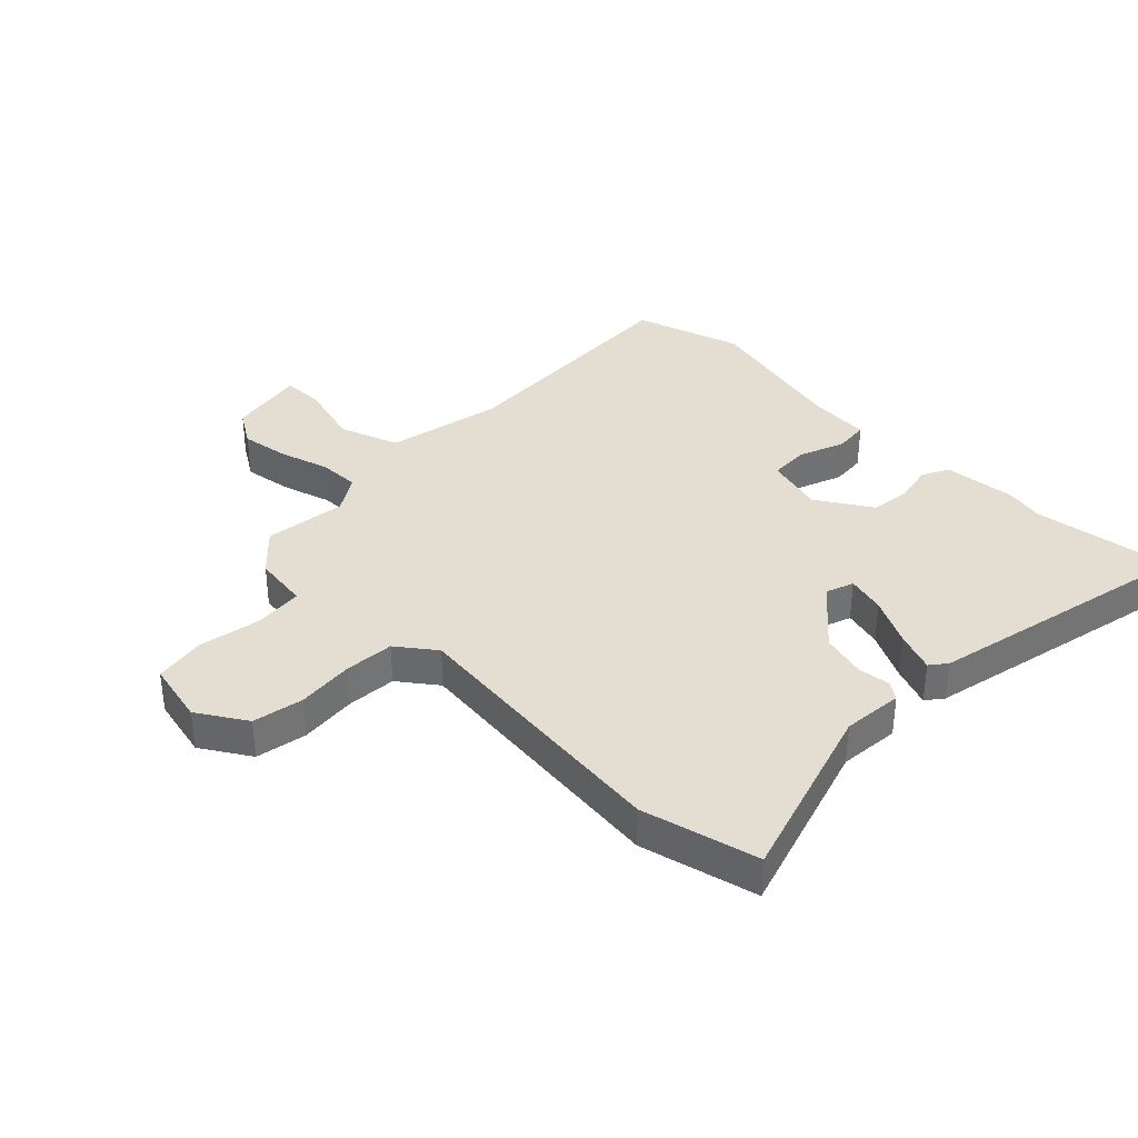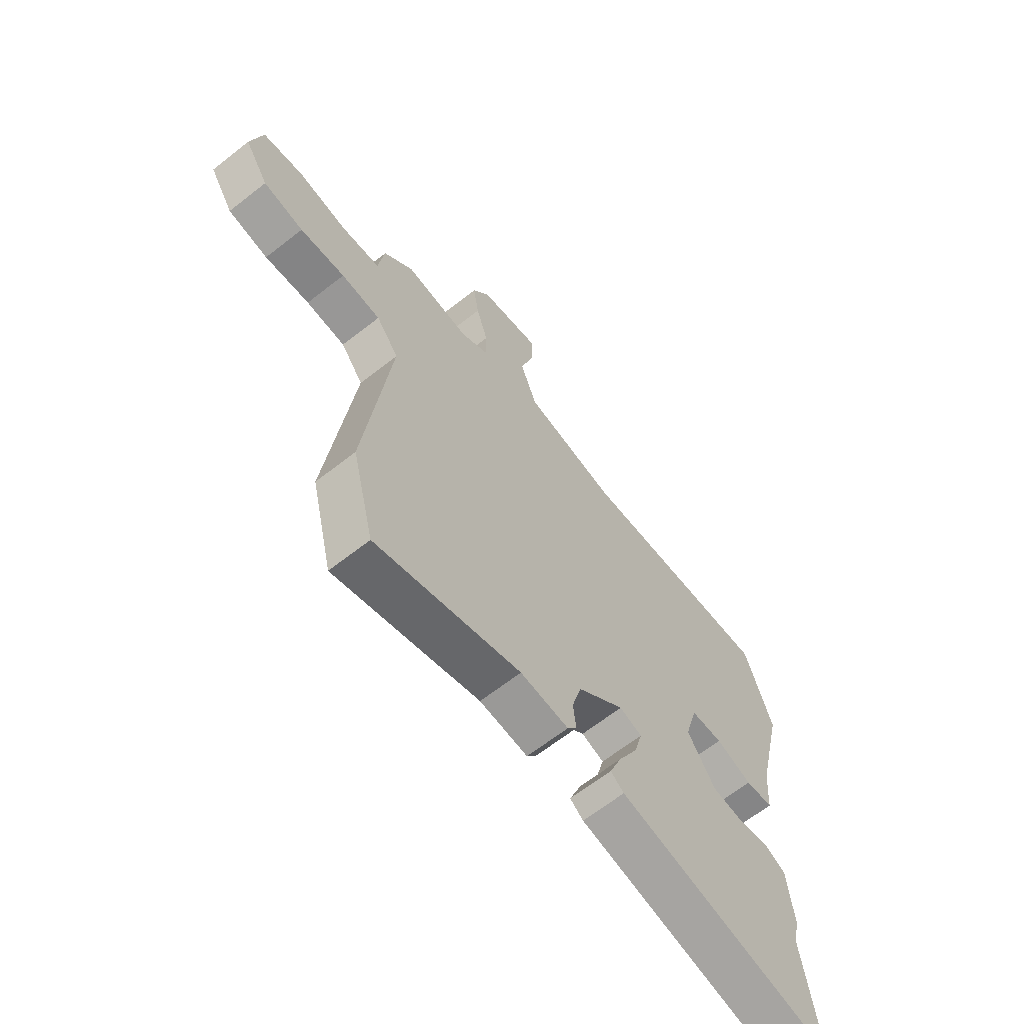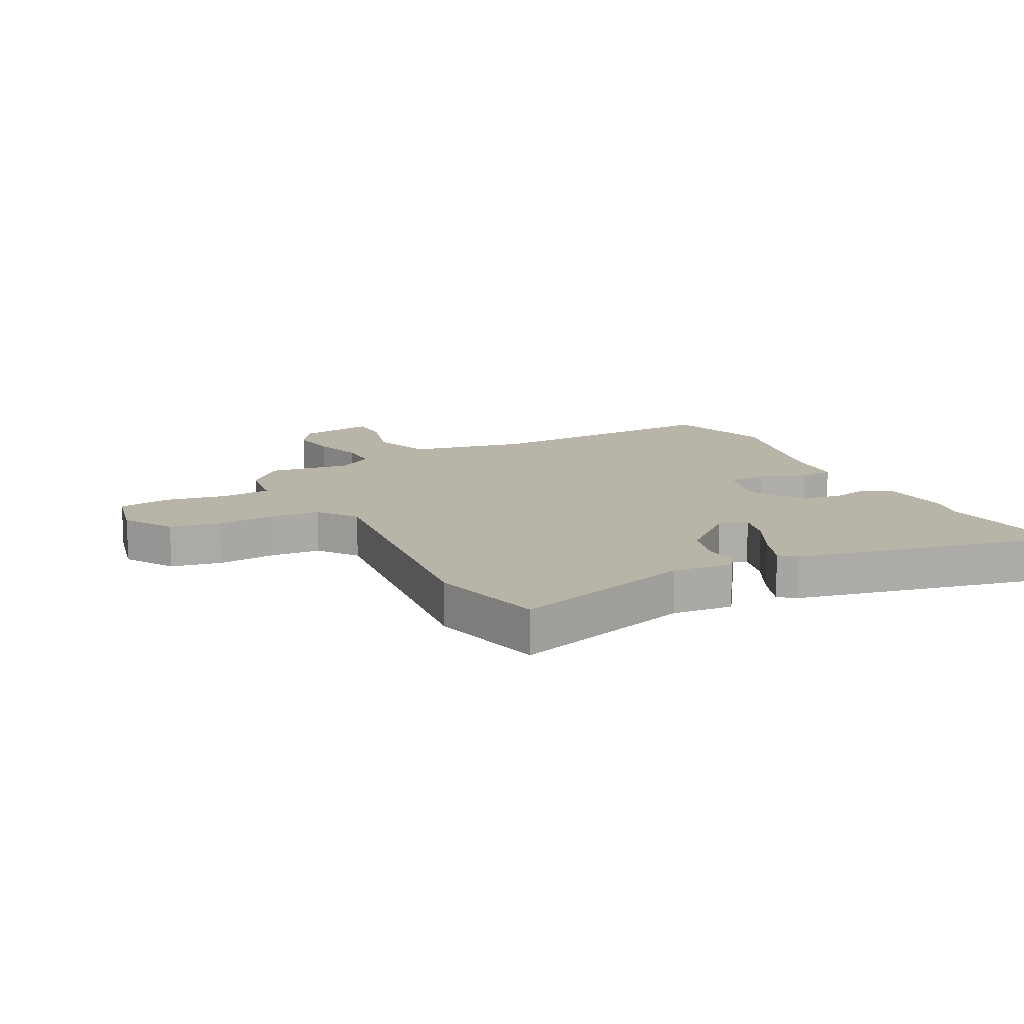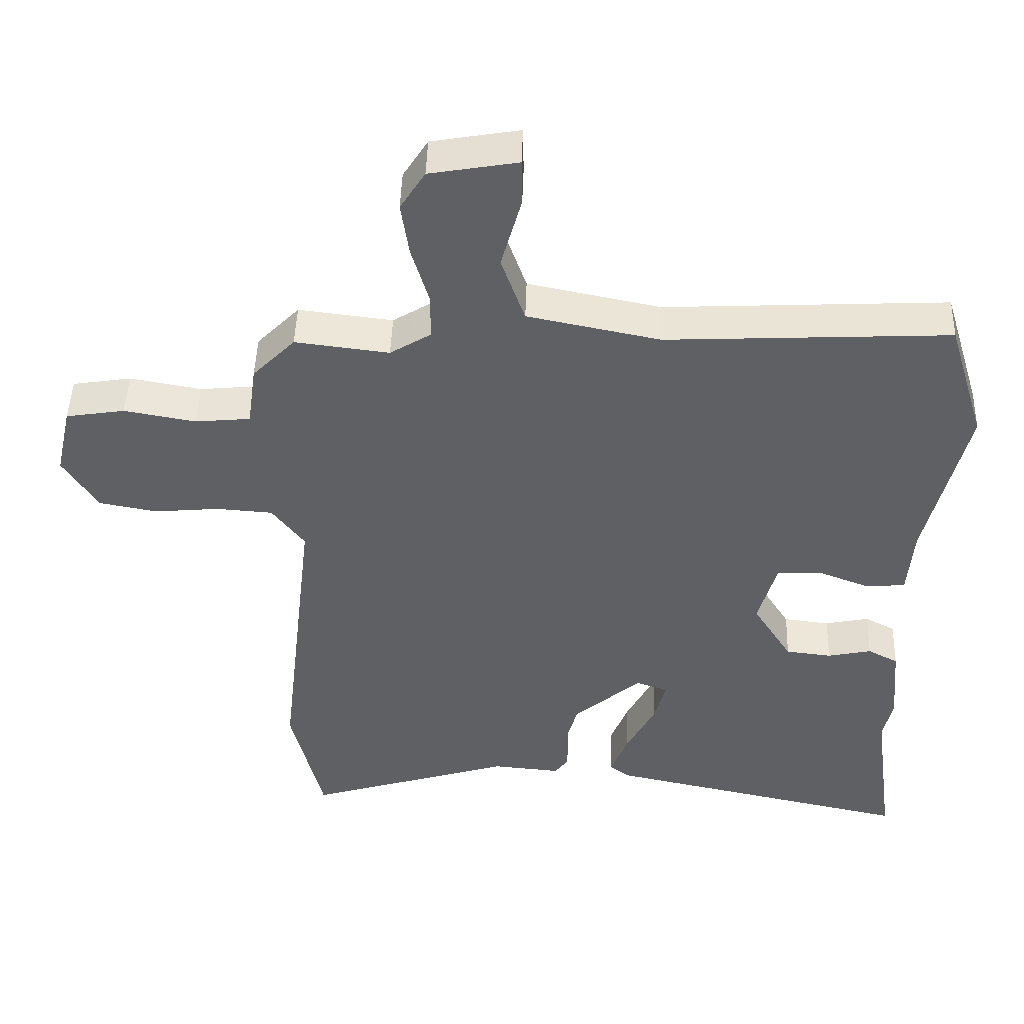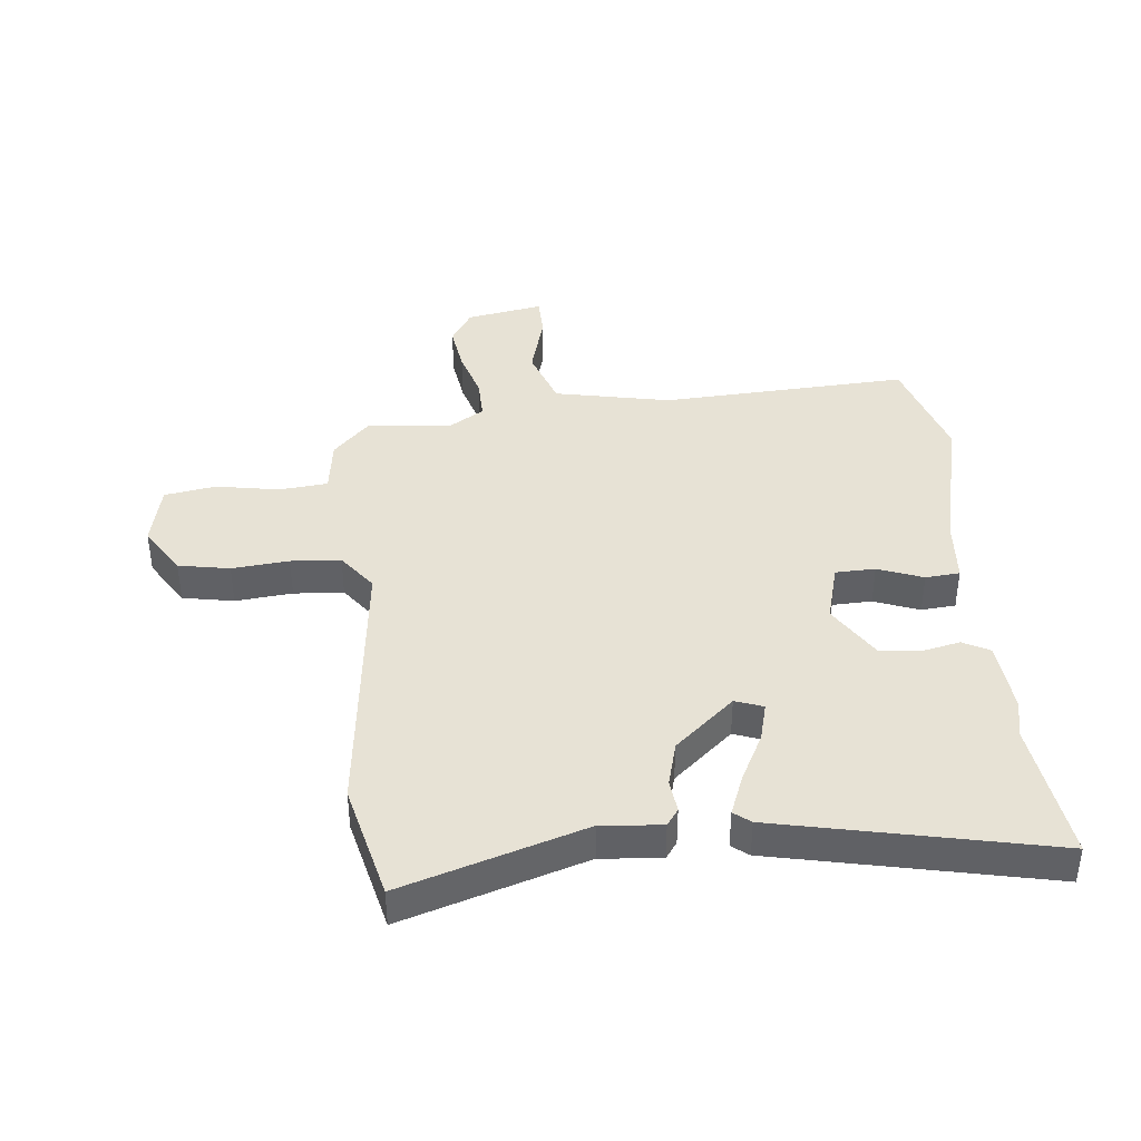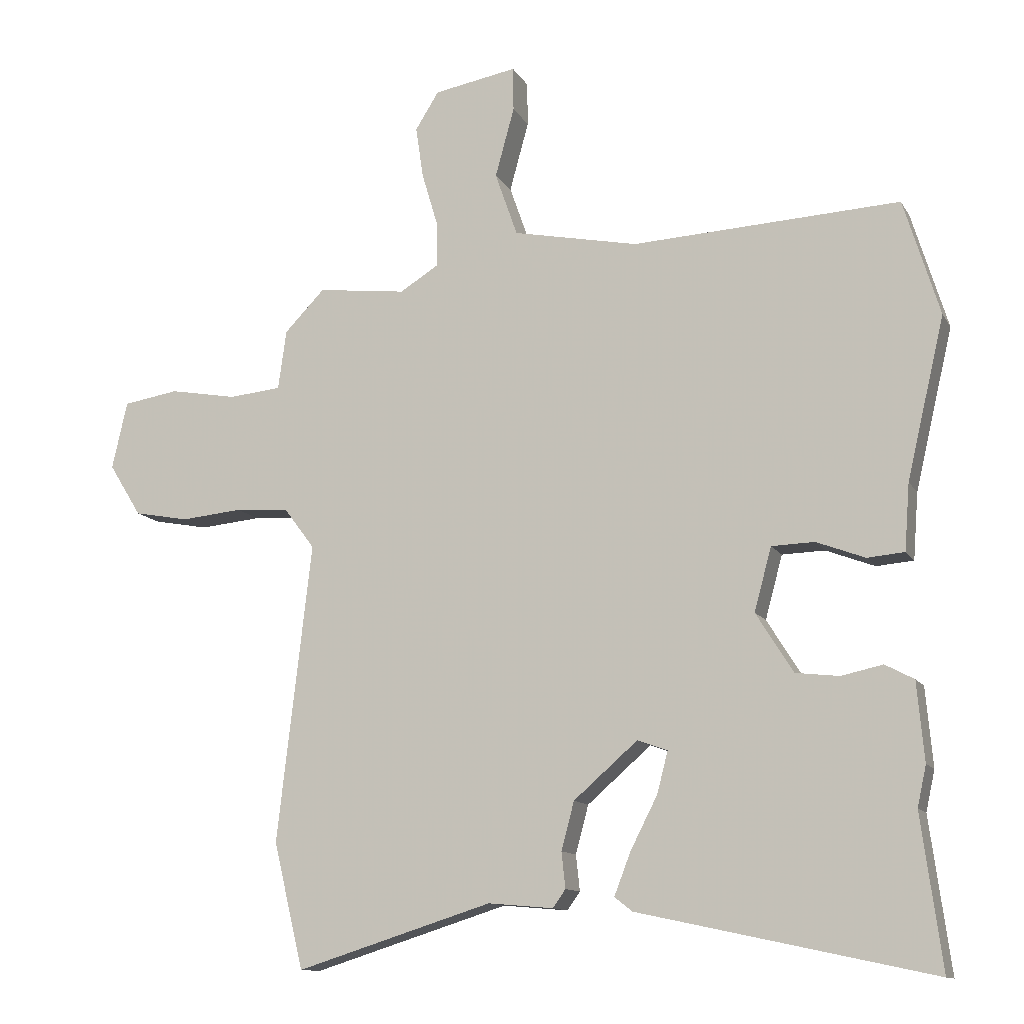
<metadata>
{"format":"obj","ext":"obj","renderer":"f3d","projection":"perspective","resolution":1024,"background":"white","views":[{"elev":36.3,"azim":134.4,"up":"+Y"},{"elev":-65.5,"azim":128.3,"up":"+Z"},{"elev":13.2,"azim":152.8,"up":"+Y"},{"elev":46.7,"azim":-178.2,"up":"+Z"},{"elev":40.4,"azim":174.2,"up":"+Y"},{"elev":-12.0,"azim":-160.5,"up":"+Z"}]}
</metadata>
<code>
v 0.46 0.07 0.494
v 0.523 0.07 0.429
v 0.536 0.07 0.336
v 0.618 0.07 0.328
v 0.724 0.07 0.347
v 0.811 0.07 0.333
v 0.835 0.07 0.227
v 0.784 0.07 0.145
v 0.698 0.07 0.129
v 0.602 0.07 0.138
v 0.518 0.07 0.132
v 0.47 0.07 0.068
v 0.524 0.07 -0.399
v 0.477 0.07 -0.595
v 0.17 0.07 -0.499
v 0.068 0.07 -0.508
v 0.048 0.07 -0.48
v 0.054 0.07 -0.424
v 0.034 0.07 -0.349
v -0.066 0.07 -0.262
v -0.113 0.07 -0.279
v -0.096 0.07 -0.344
v -0.054 0.07 -0.426
v -0.028 0.07 -0.493
v -0.056 0.07 -0.515
v -0.515 0.07 -0.614
v -0.483 0.07 -0.376
v -0.497 0.07 -0.313
v -0.486 0.07 -0.19
v -0.441 0.07 -0.166
v -0.376 0.07 -0.18
v -0.308 0.07 -0.172
v -0.25 0.07 -0.079
v -0.277 0.07 0.02
v -0.344 0.07 0.022
v -0.42 0.07 -0.007
v -0.478 0.07 -0.002
v -0.486 0.07 0.102
v -0.545 0.07 0.353
v -0.489 0.07 0.535
v -0.071 0.07 0.514
v 0.125 0.07 0.554
v 0.16 0.07 0.654
v 0.13 0.07 0.763
v 0.131 0.07 0.832
v 0.261 0.07 0.809
v 0.298 0.07 0.75
v 0.286 0.07 0.669
v 0.261 0.07 0.585
v 0.26 0.07 0.515
v 0.321 0.07 0.477
v 0.46 0 0.494
v 0.523 0 0.429
v 0.536 0 0.336
v 0.618 0 0.328
v 0.724 0 0.347
v 0.811 0 0.333
v 0.835 0 0.227
v 0.784 0 0.145
v 0.698 0 0.129
v 0.602 0 0.138
v 0.518 0 0.132
v 0.47 0 0.068
v 0.524 0 -0.399
v 0.477 0 -0.595
v 0.17 0 -0.499
v 0.068 0 -0.508
v 0.048 0 -0.48
v 0.054 0 -0.424
v 0.034 0 -0.349
v -0.066 0 -0.262
v -0.113 0 -0.279
v -0.096 0 -0.344
v -0.054 0 -0.426
v -0.028 0 -0.493
v -0.056 0 -0.515
v -0.515 0 -0.614
v -0.483 0 -0.376
v -0.497 0 -0.313
v -0.486 0 -0.19
v -0.441 0 -0.166
v -0.376 0 -0.18
v -0.308 0 -0.172
v -0.25 0 -0.079
v -0.277 0 0.02
v -0.344 0 0.022
v -0.42 0 -0.007
v -0.478 0 -0.002
v -0.486 0 0.102
v -0.545 0 0.353
v -0.489 0 0.535
v -0.071 0 0.514
v 0.125 0 0.554
v 0.16 0 0.654
v 0.13 0 0.763
v 0.131 0 0.832
v 0.261 0 0.809
v 0.298 0 0.75
v 0.286 0 0.669
v 0.261 0 0.585
v 0.26 0 0.515
v 0.321 0 0.477
f 47 48 49
f 46 47 49
f 45 46 49
f 44 45 49
f 43 44 49
f 42 43 49 50
f 41 42 50 51
f 40 41 51
f 39 40 51
f 38 39 51
f 51 1 2
f 38 51 2
f 37 38 2
f 36 37 2
f 35 36 2
f 29 30 31
f 28 29 31
f 27 28 31
f 27 31 32
f 26 27 32
f 25 26 32
f 24 25 32
f 23 24 32
f 22 23 32
f 21 22 32 33
f 15 16 17 18
f 15 18 19
f 14 15 19
f 13 14 19
f 12 13 19
f 11 12 19 20
f 8 9 10
f 7 8 10
f 6 7 10
f 5 6 10
f 4 5 10
f 3 4 10 11
f 2 3 11
f 35 2 11
f 34 35 11
f 21 33 34
f 20 21 34
f 11 20 34
f 100 99 98
f 100 98 97
f 100 97 96
f 100 96 95
f 100 95 94
f 101 100 94 93
f 102 101 93 92
f 102 92 91
f 102 91 90
f 102 90 89
f 53 52 102
f 53 102 89
f 53 89 88
f 53 88 87
f 53 87 86
f 82 81 80
f 82 80 79
f 82 79 78
f 83 82 78
f 83 78 77
f 83 77 76
f 83 76 75
f 83 75 74
f 83 74 73
f 84 83 73 72
f 69 68 67 66
f 70 69 66
f 70 66 65
f 70 65 64
f 70 64 63
f 71 70 63 62
f 61 60 59
f 61 59 58
f 61 58 57
f 61 57 56
f 61 56 55
f 62 61 55 54
f 62 54 53
f 62 53 86
f 62 86 85
f 85 84 72
f 85 72 71
f 85 71 62
f 1 52 53 2
f 2 53 54 3
f 3 54 55 4
f 4 55 56 5
f 5 56 57 6
f 6 57 58 7
f 7 58 59 8
f 8 59 60 9
f 9 60 61 10
f 10 61 62 11
f 11 62 63 12
f 12 63 64 13
f 13 64 65 14
f 14 65 66 15
f 15 66 67 16
f 16 67 68 17
f 17 68 69 18
f 18 69 70 19
f 19 70 71 20
f 20 71 72 21
f 21 72 73 22
f 22 73 74 23
f 23 74 75 24
f 24 75 76 25
f 25 76 77 26
f 26 77 78 27
f 27 78 79 28
f 28 79 80 29
f 29 80 81 30
f 30 81 82 31
f 31 82 83 32
f 32 83 84 33
f 33 84 85 34
f 34 85 86 35
f 35 86 87 36
f 36 87 88 37
f 37 88 89 38
f 38 89 90 39
f 39 90 91 40
f 40 91 92 41
f 41 92 93 42
f 42 93 94 43
f 43 94 95 44
f 44 95 96 45
f 45 96 97 46
f 46 97 98 47
f 47 98 99 48
f 48 99 100 49
f 49 100 101 50
f 50 101 102 51
f 51 102 52 1

</code>
